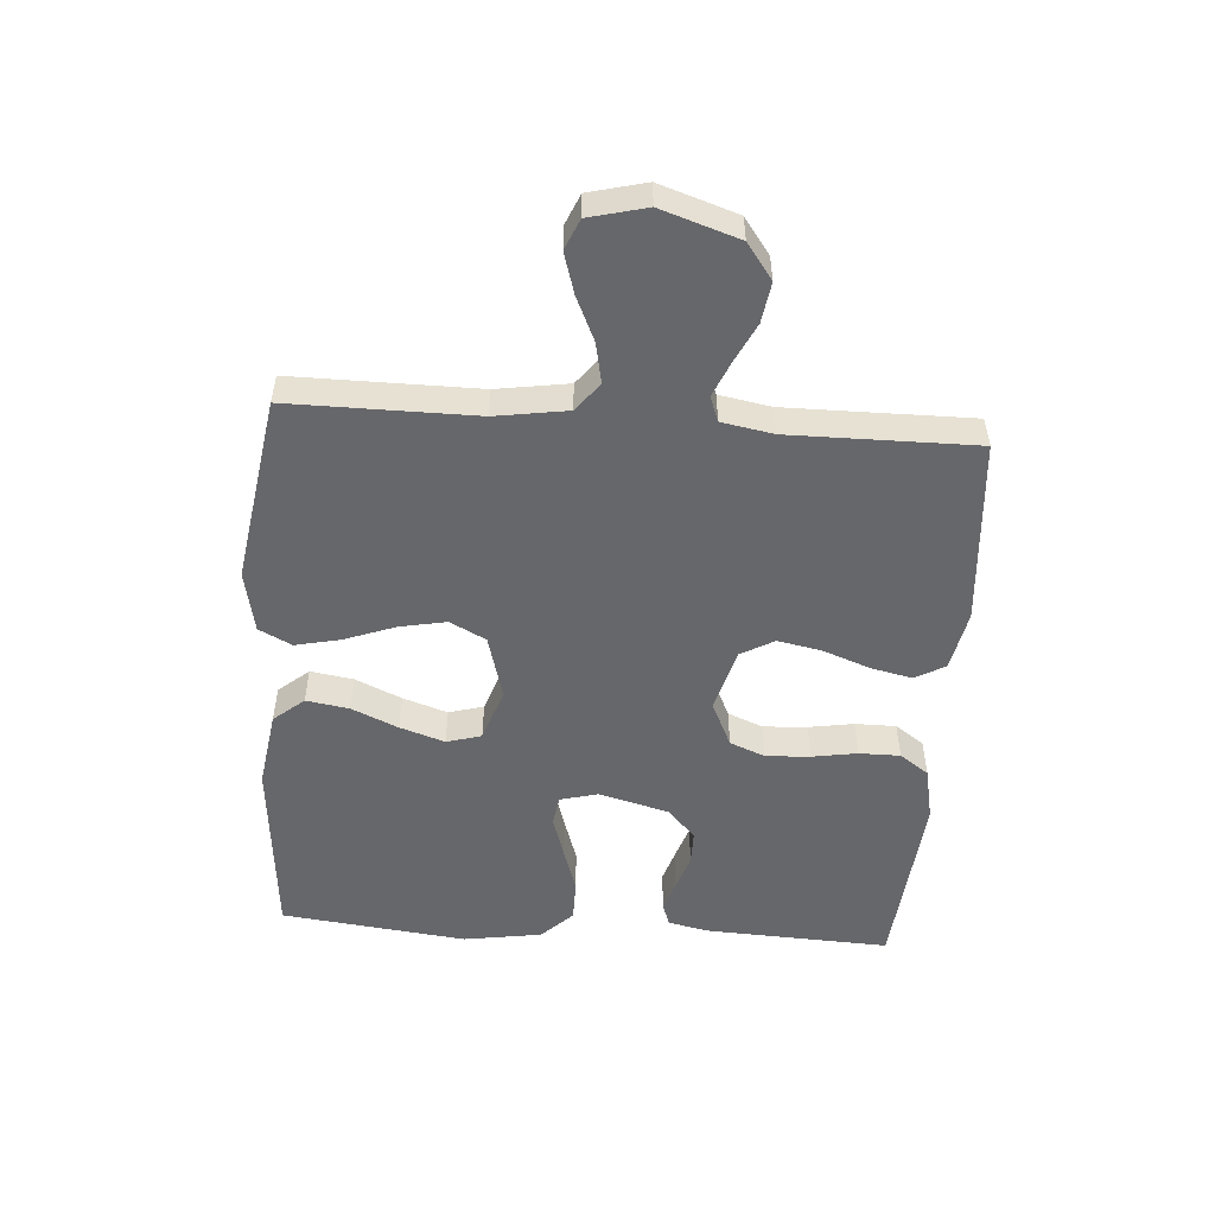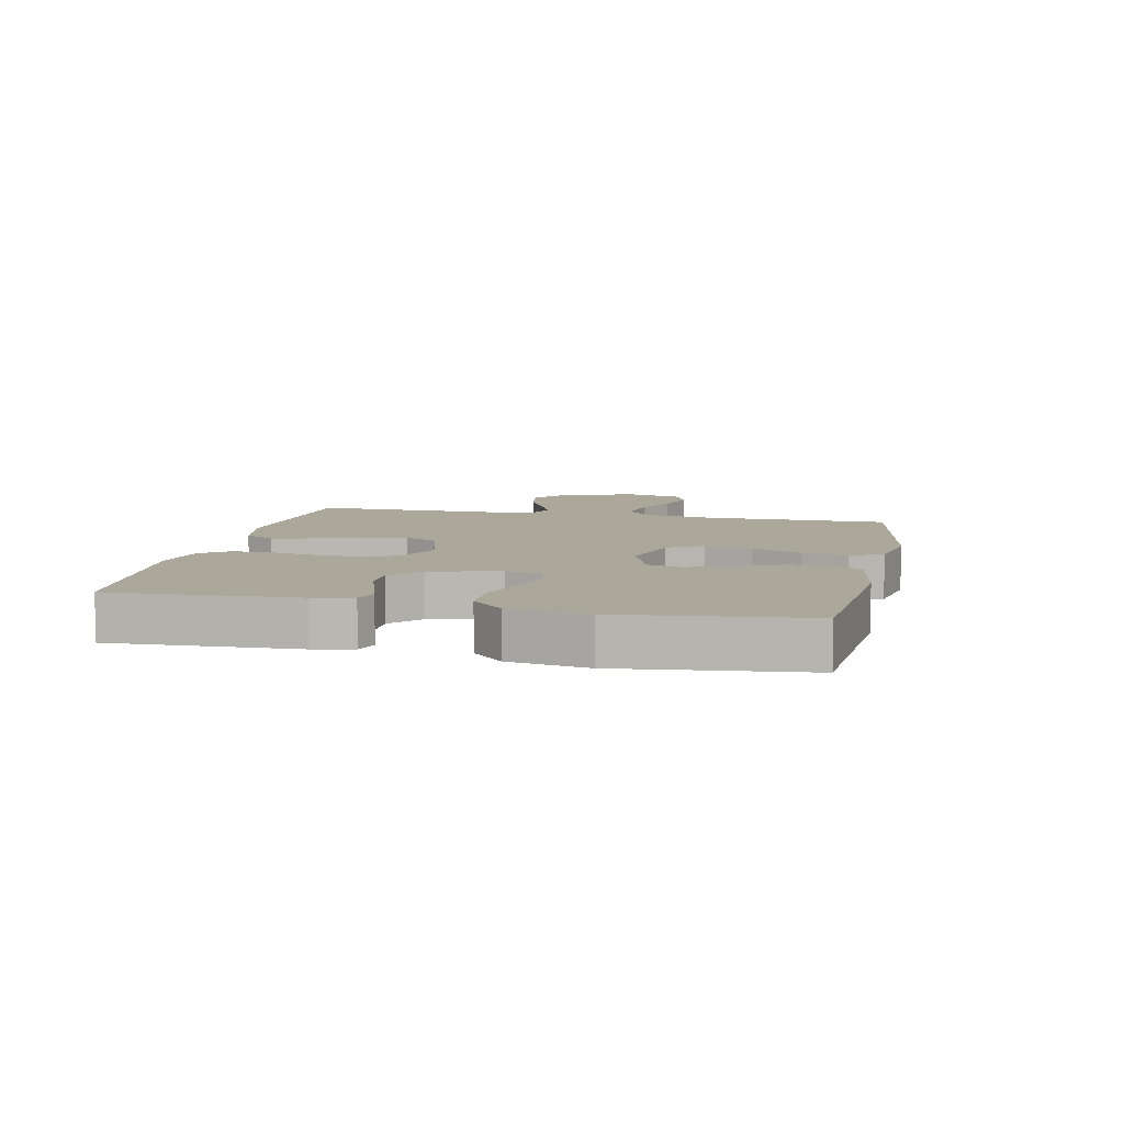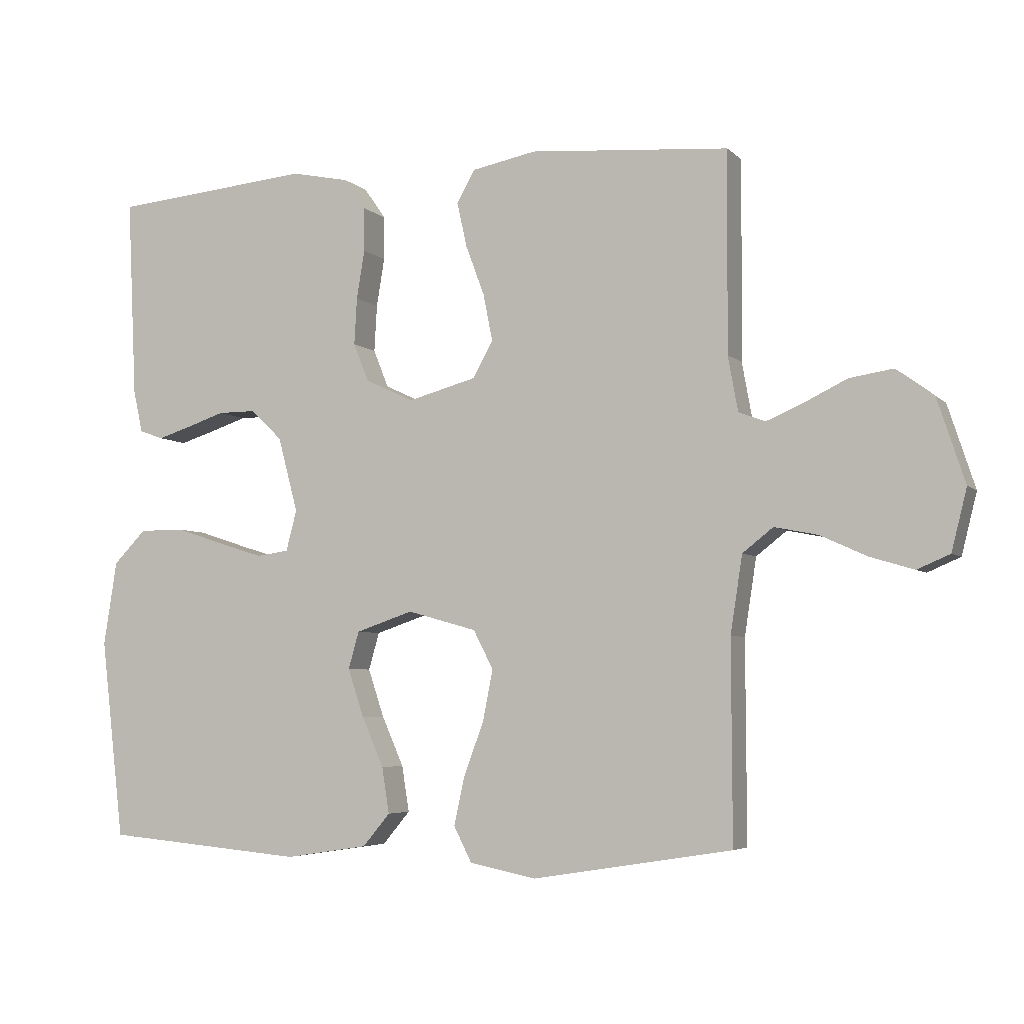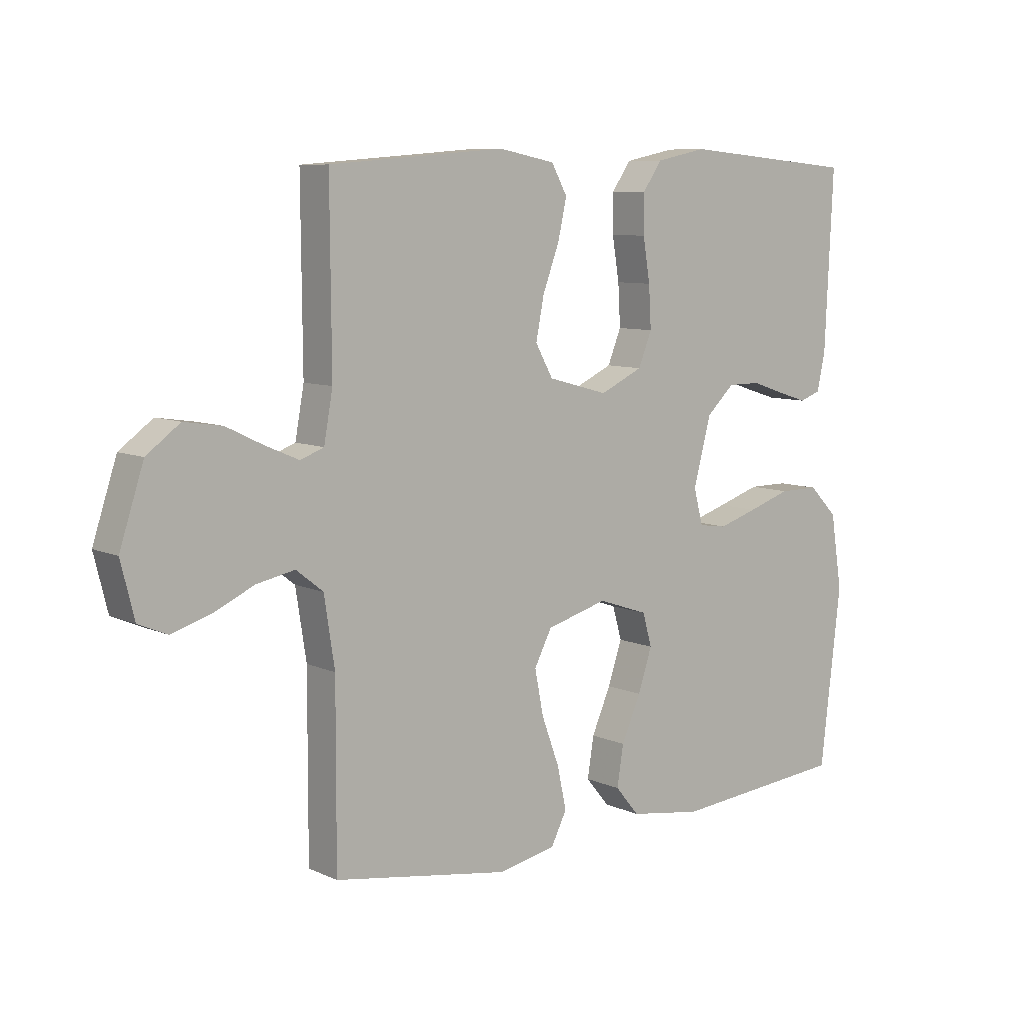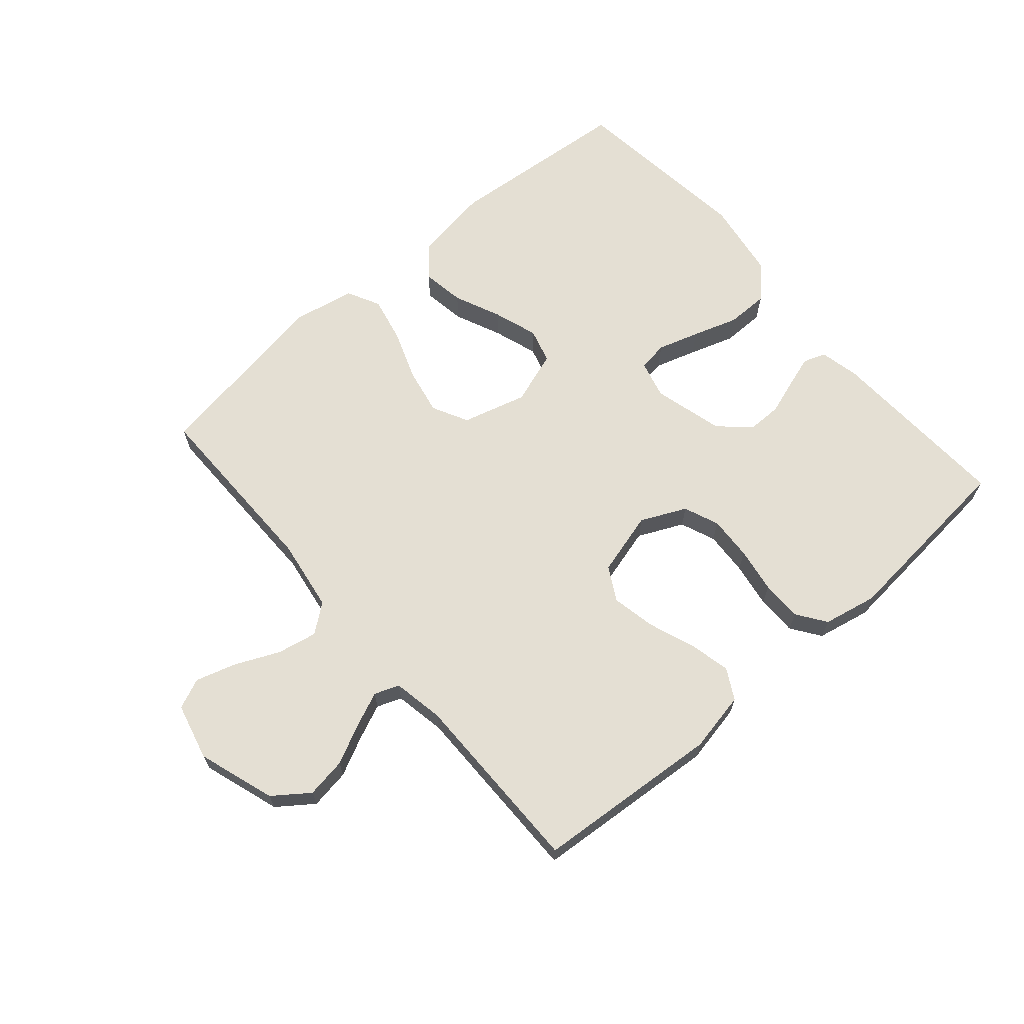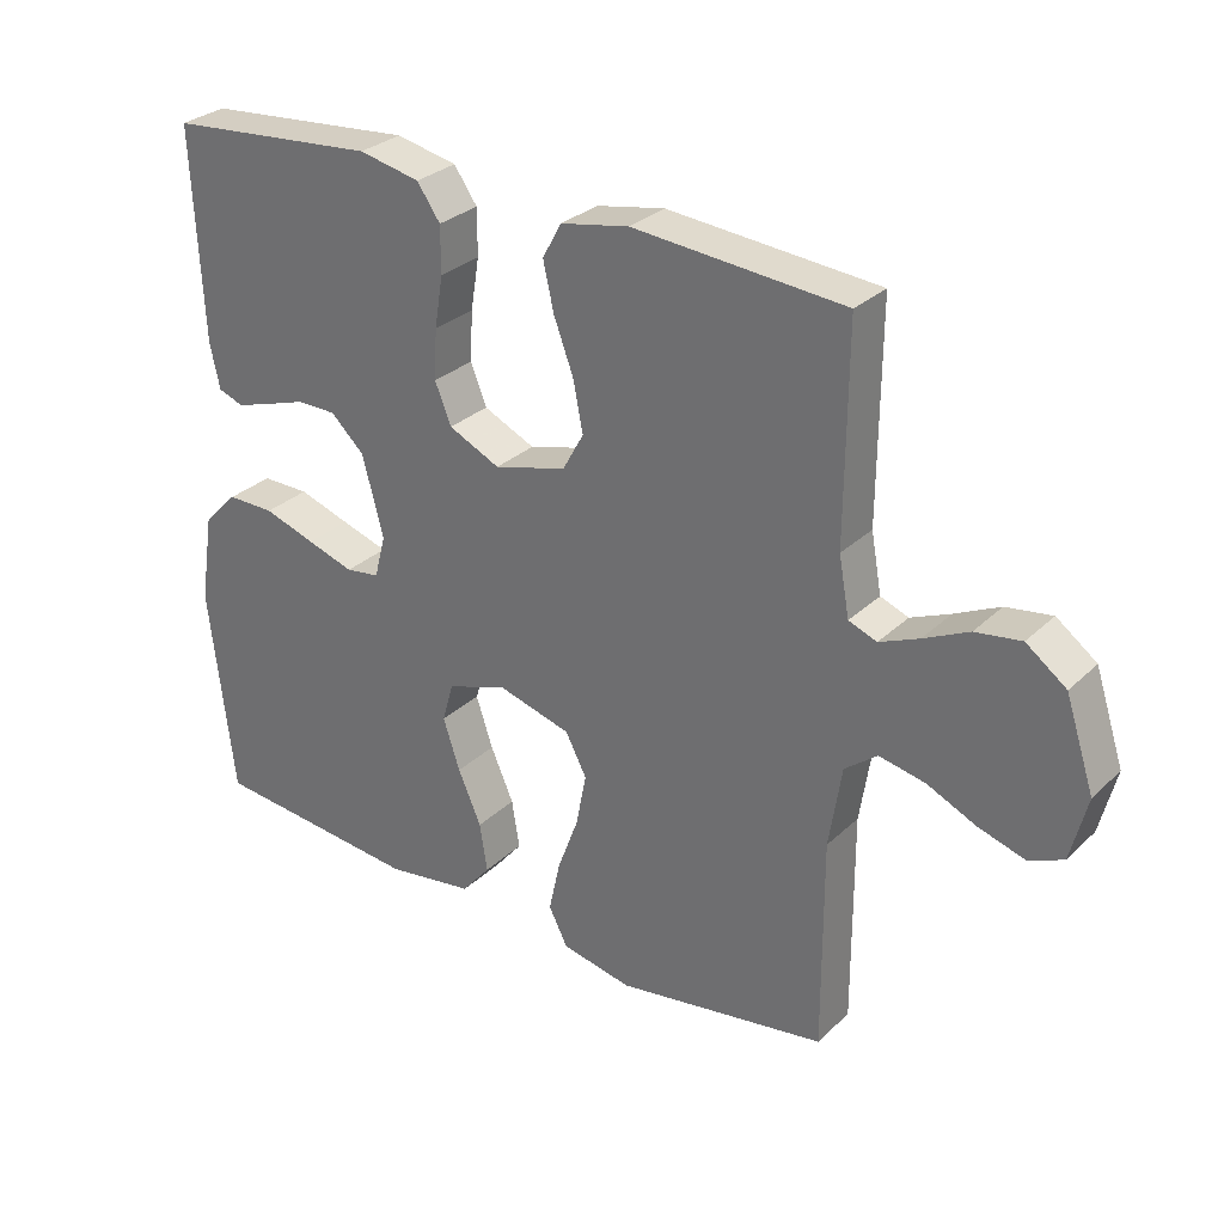
<metadata>
{"format":"obj","ext":"obj","renderer":"f3d","projection":"perspective","resolution":1024,"background":"white","views":[{"elev":-52.2,"azim":-94.1,"up":"+Y"},{"elev":8.2,"azim":102.1,"up":"+Y"},{"elev":-4.9,"azim":-157.5,"up":"+Z"},{"elev":8.3,"azim":-39.5,"up":"+Z"},{"elev":66.4,"azim":-40.9,"up":"+Y"},{"elev":29.6,"azim":-143.5,"up":"+Z"}]}
</metadata>
<code>
v -0.5 0.07 -0.5
v -0.499 0.07 -0.2
v -0.517 0.07 -0.084
v -0.563 0.07 -0.048
v -0.628 0.07 -0.061
v -0.698 0.07 -0.093
v -0.764 0.07 -0.113
v -0.813 0.07 -0.092
v -0.836 0.07 0
v -0.795 0.07 0.125
v -0.738 0.07 0.167
v -0.673 0.07 0.157
v -0.609 0.07 0.126
v -0.553 0.07 0.102
v -0.513 0.07 0.117
v -0.498 0.07 0.2
v -0.5 0.07 0.5
v -0.2 0.07 0.524
v -0.103 0.07 0.505
v -0.076 0.07 0.456
v -0.091 0.07 0.389
v -0.119 0.07 0.314
v -0.133 0.07 0.243
v -0.103 0.07 0.189
v 0 0.07 0.161
v 0.073 0.07 0.195
v 0.096 0.07 0.252
v 0.092 0.07 0.323
v 0.08 0.07 0.396
v 0.08 0.07 0.462
v 0.113 0.07 0.509
v 0.2 0.07 0.527
v 0.5 0.07 0.5
v 0.486 0.07 0.2
v 0.472 0.07 0.136
v 0.436 0.07 0.123
v 0.385 0.07 0.139
v 0.328 0.07 0.158
v 0.272 0.07 0.158
v 0.224 0.07 0.113
v 0.194 0.07 0
v 0.21 0.07 -0.061
v 0.258 0.07 -0.068
v 0.325 0.07 -0.047
v 0.398 0.07 -0.023
v 0.466 0.07 -0.023
v 0.515 0.07 -0.073
v 0.535 0.07 -0.2
v 0.5 0.07 -0.5
v 0.2 0.07 -0.527
v 0.075 0.07 -0.508
v 0.034 0.07 -0.459
v 0.045 0.07 -0.39
v 0.078 0.07 -0.315
v 0.102 0.07 -0.243
v 0.086 0.07 -0.187
v 0 0.07 -0.158
v -0.104 0.07 -0.187
v -0.134 0.07 -0.245
v -0.119 0.07 -0.321
v -0.089 0.07 -0.402
v -0.073 0.07 -0.475
v -0.1 0.07 -0.528
v -0.2 0.07 -0.548
v -0.5 0 -0.5
v -0.499 0 -0.2
v -0.517 0 -0.084
v -0.563 0 -0.048
v -0.628 0 -0.061
v -0.698 0 -0.093
v -0.764 0 -0.113
v -0.813 0 -0.092
v -0.836 0 0
v -0.795 0 0.125
v -0.738 0 0.167
v -0.673 0 0.157
v -0.609 0 0.126
v -0.553 0 0.102
v -0.513 0 0.117
v -0.498 0 0.2
v -0.5 0 0.5
v -0.2 0 0.524
v -0.103 0 0.505
v -0.076 0 0.456
v -0.091 0 0.389
v -0.119 0 0.314
v -0.133 0 0.243
v -0.103 0 0.189
v 0 0 0.161
v 0.073 0 0.195
v 0.096 0 0.252
v 0.092 0 0.323
v 0.08 0 0.396
v 0.08 0 0.462
v 0.113 0 0.509
v 0.2 0 0.527
v 0.5 0 0.5
v 0.486 0 0.2
v 0.472 0 0.136
v 0.436 0 0.123
v 0.385 0 0.139
v 0.328 0 0.158
v 0.272 0 0.158
v 0.224 0 0.113
v 0.194 0 0
v 0.21 0 -0.061
v 0.258 0 -0.068
v 0.325 0 -0.047
v 0.398 0 -0.023
v 0.466 0 -0.023
v 0.515 0 -0.073
v 0.535 0 -0.2
v 0.5 0 -0.5
v 0.2 0 -0.527
v 0.075 0 -0.508
v 0.034 0 -0.459
v 0.045 0 -0.39
v 0.078 0 -0.315
v 0.102 0 -0.243
v 0.086 0 -0.187
v 0 0 -0.158
v -0.104 0 -0.187
v -0.134 0 -0.245
v -0.119 0 -0.321
v -0.089 0 -0.402
v -0.073 0 -0.475
v -0.1 0 -0.528
v -0.2 0 -0.548
f 64 1 2
f 63 64 2
f 62 63 2
f 61 62 2
f 60 61 2
f 59 60 2 3
f 58 59 3 4
f 57 58 4
f 52 53 54
f 51 52 54
f 50 51 54
f 49 50 54
f 48 49 54
f 47 48 54
f 46 47 54
f 45 46 54
f 44 45 54
f 43 44 54 55
f 42 43 55 56
f 36 37 38
f 35 36 38
f 34 35 38
f 33 34 38
f 32 33 38
f 31 32 38
f 30 31 38
f 29 30 38
f 28 29 38
f 27 28 38 39
f 26 27 39 40
f 20 21 22
f 19 20 22
f 18 19 22
f 17 18 22
f 16 17 22
f 15 16 22 23
f 14 15 23 24
f 11 12 13
f 10 11 13
f 9 10 13
f 8 9 13
f 7 8 13
f 6 7 13
f 5 6 13
f 4 5 13 14
f 14 24 25
f 4 14 25
f 57 4 25
f 57 25 26
f 56 57 26
f 42 56 26
f 41 42 26
f 26 40 41
f 66 65 128
f 66 128 127
f 66 127 126
f 66 126 125
f 66 125 124
f 67 66 124 123
f 68 67 123 122
f 68 122 121
f 118 117 116
f 118 116 115
f 118 115 114
f 118 114 113
f 118 113 112
f 118 112 111
f 118 111 110
f 118 110 109
f 118 109 108
f 119 118 108 107
f 120 119 107 106
f 102 101 100
f 102 100 99
f 102 99 98
f 102 98 97
f 102 97 96
f 102 96 95
f 102 95 94
f 102 94 93
f 102 93 92
f 103 102 92 91
f 104 103 91 90
f 86 85 84
f 86 84 83
f 86 83 82
f 86 82 81
f 86 81 80
f 87 86 80 79
f 88 87 79 78
f 77 76 75
f 77 75 74
f 77 74 73
f 77 73 72
f 77 72 71
f 77 71 70
f 77 70 69
f 78 77 69 68
f 89 88 78
f 89 78 68
f 89 68 121
f 90 89 121
f 90 121 120
f 90 120 106
f 90 106 105
f 105 104 90
f 1 65 66 2
f 2 66 67 3
f 3 67 68 4
f 4 68 69 5
f 5 69 70 6
f 6 70 71 7
f 7 71 72 8
f 8 72 73 9
f 9 73 74 10
f 10 74 75 11
f 11 75 76 12
f 12 76 77 13
f 13 77 78 14
f 14 78 79 15
f 15 79 80 16
f 16 80 81 17
f 17 81 82 18
f 18 82 83 19
f 19 83 84 20
f 20 84 85 21
f 21 85 86 22
f 22 86 87 23
f 23 87 88 24
f 24 88 89 25
f 25 89 90 26
f 26 90 91 27
f 27 91 92 28
f 28 92 93 29
f 29 93 94 30
f 30 94 95 31
f 31 95 96 32
f 32 96 97 33
f 33 97 98 34
f 34 98 99 35
f 35 99 100 36
f 36 100 101 37
f 37 101 102 38
f 38 102 103 39
f 39 103 104 40
f 40 104 105 41
f 41 105 106 42
f 42 106 107 43
f 43 107 108 44
f 44 108 109 45
f 45 109 110 46
f 46 110 111 47
f 47 111 112 48
f 48 112 113 49
f 49 113 114 50
f 50 114 115 51
f 51 115 116 52
f 52 116 117 53
f 53 117 118 54
f 54 118 119 55
f 55 119 120 56
f 56 120 121 57
f 57 121 122 58
f 58 122 123 59
f 59 123 124 60
f 60 124 125 61
f 61 125 126 62
f 62 126 127 63
f 63 127 128 64
f 64 128 65 1

</code>
